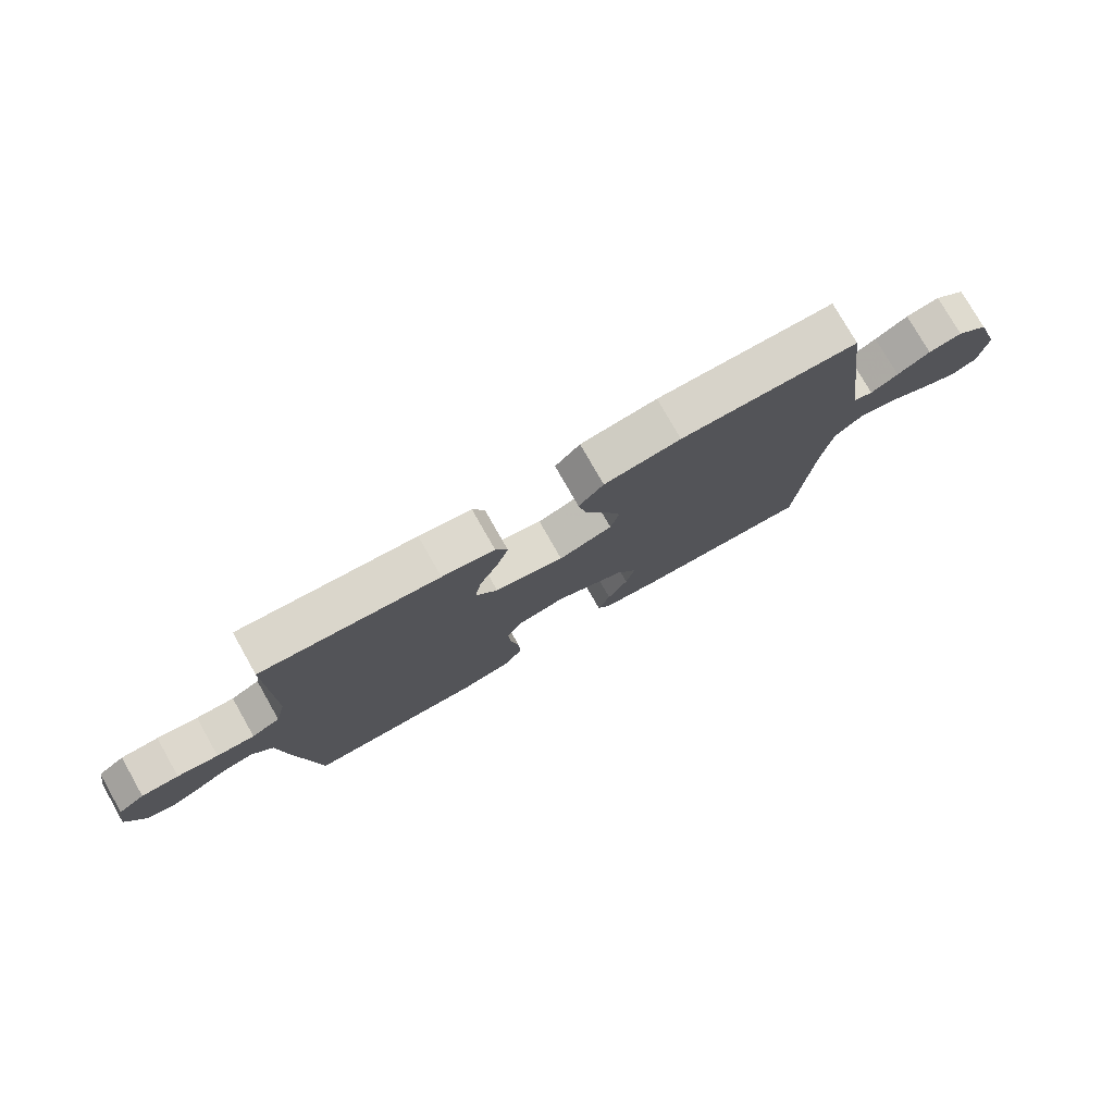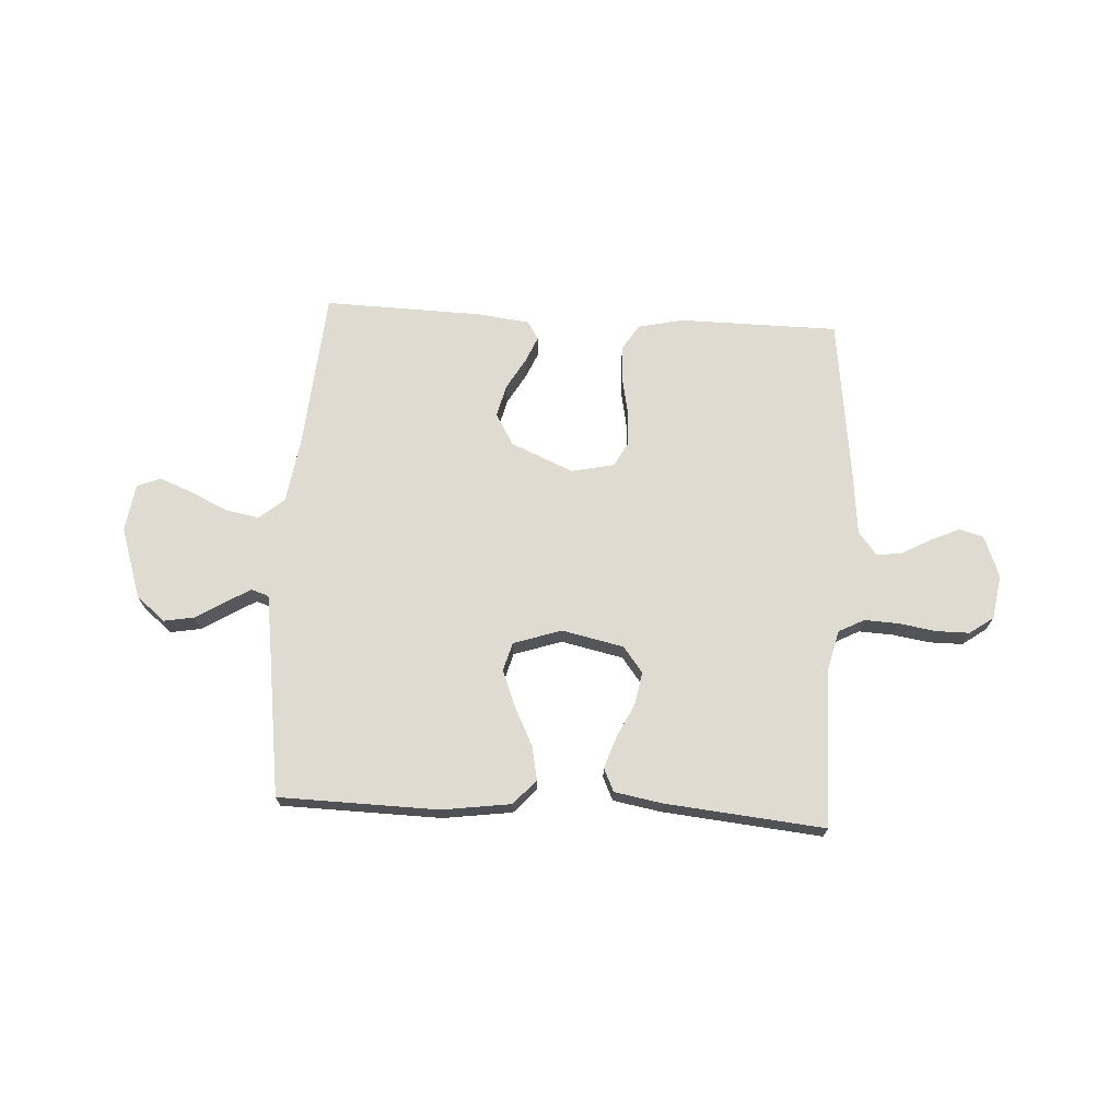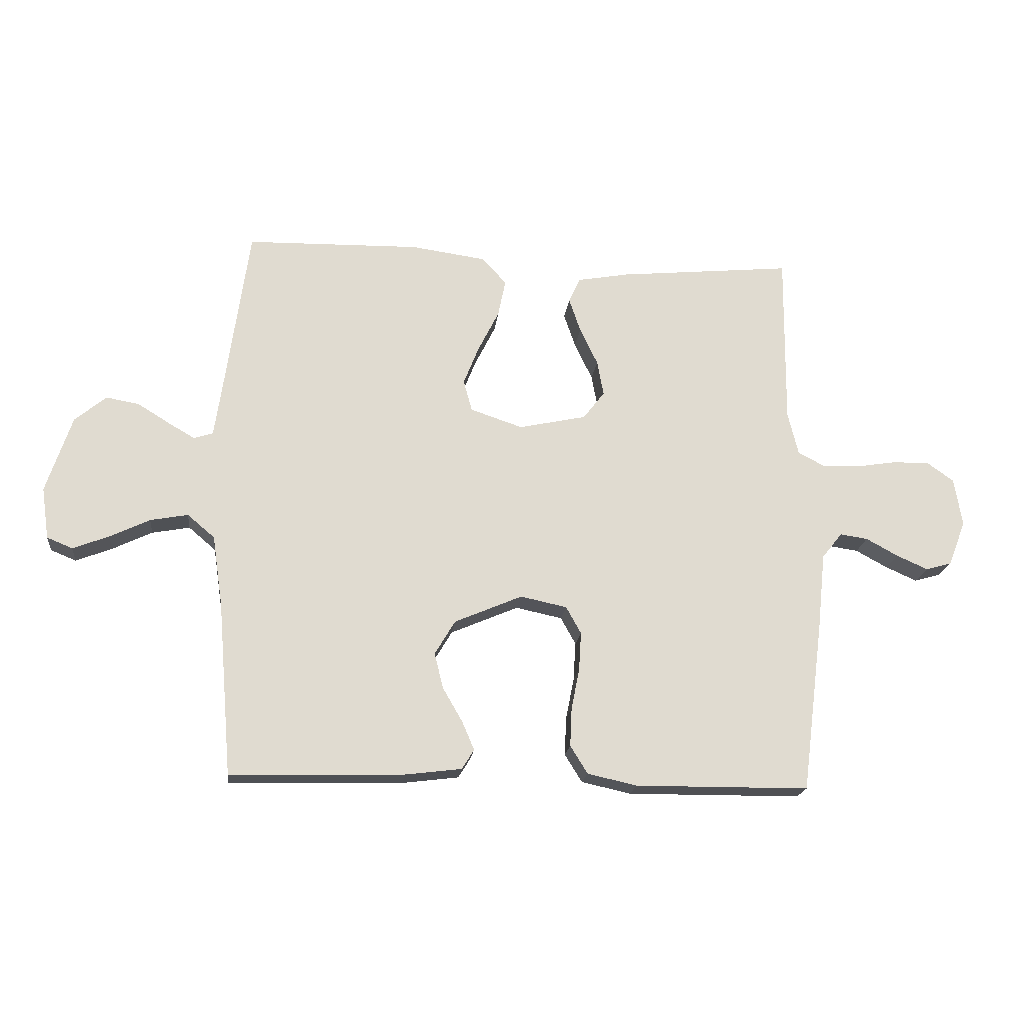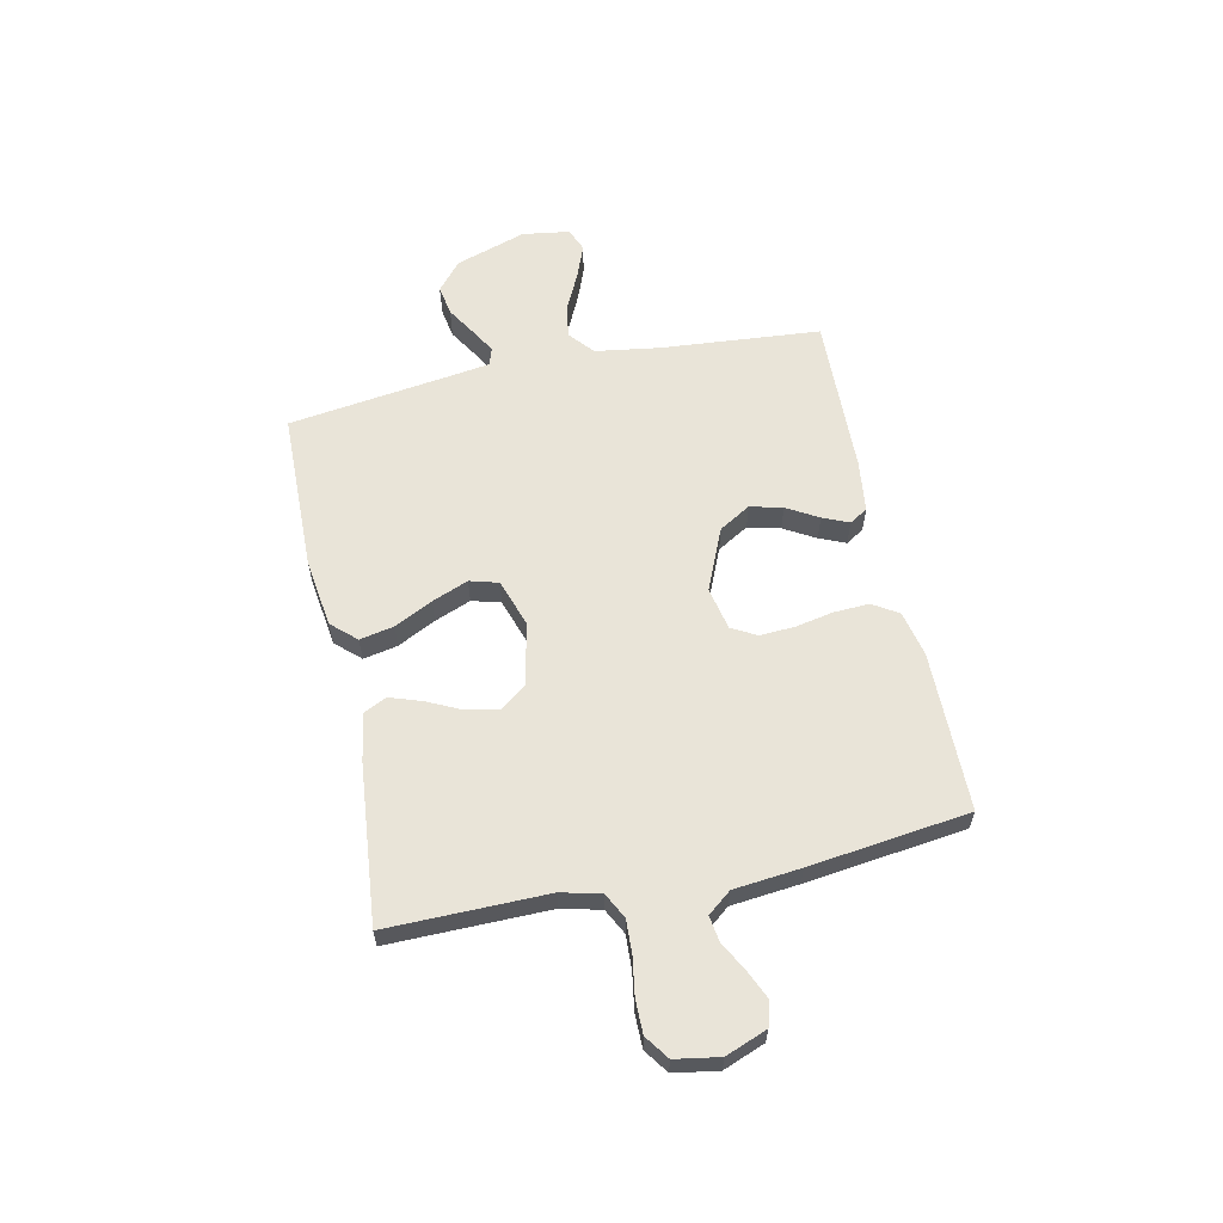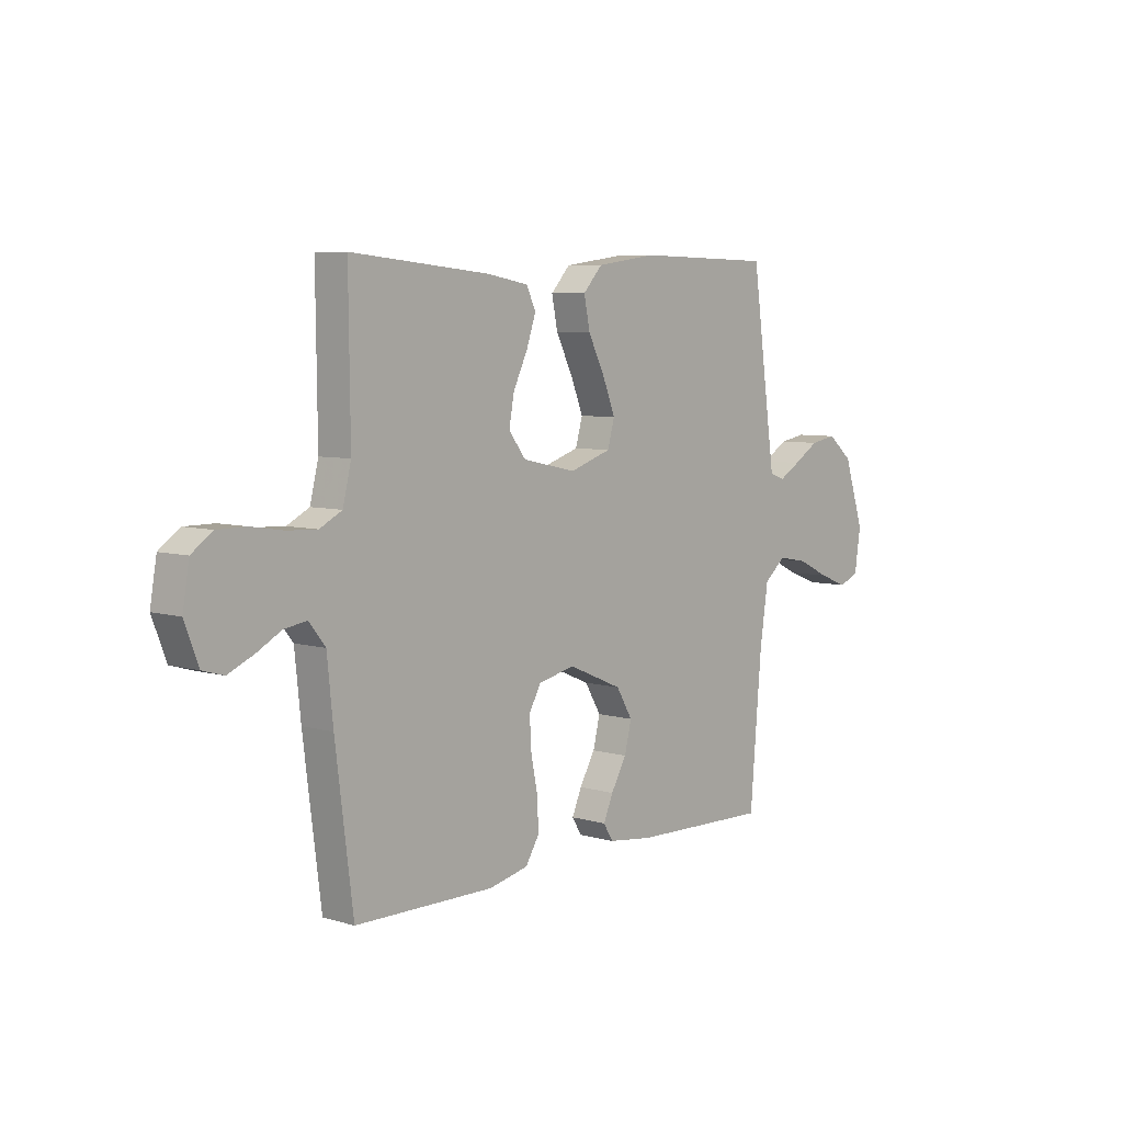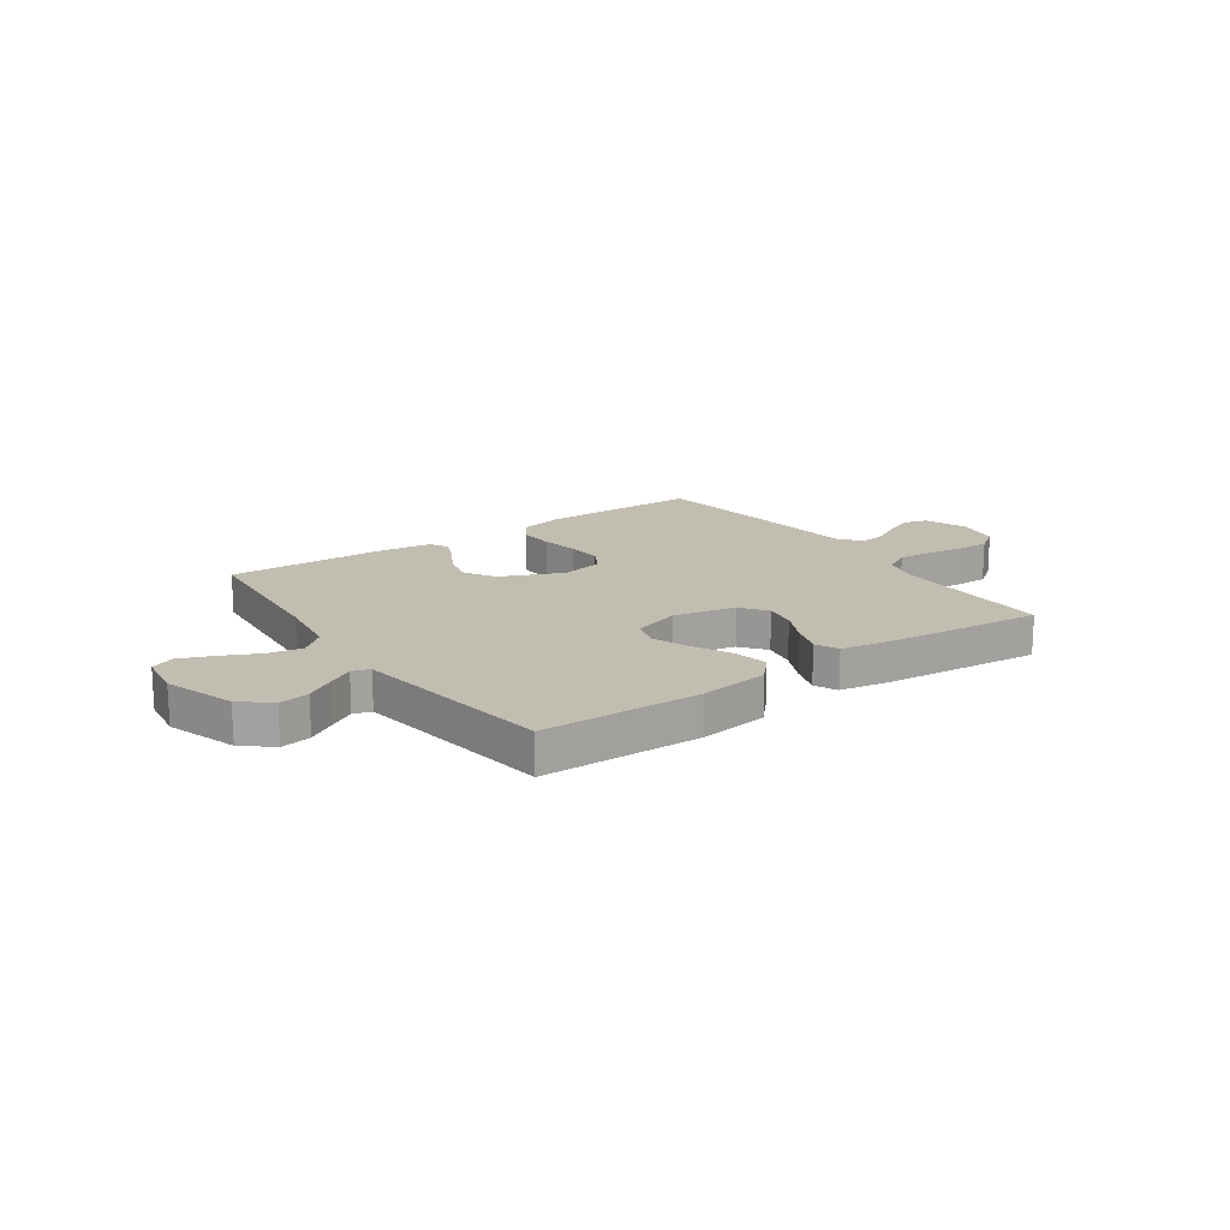
<metadata>
{"format":"obj","ext":"obj","renderer":"f3d","projection":"perspective","resolution":1024,"background":"white","views":[{"elev":77.3,"azim":150.4,"up":"+Z"},{"elev":70.2,"azim":3.3,"up":"+Y"},{"elev":-19.2,"azim":-6.4,"up":"+Z"},{"elev":60.5,"azim":78.0,"up":"+Y"},{"elev":6.5,"azim":131.0,"up":"+Z"},{"elev":16.9,"azim":-34.9,"up":"+Y"}]}
</metadata>
<code>
v 0.5 0.07 0.5
v 0.497 0.07 0.2
v 0.515 0.07 0.126
v 0.563 0.07 0.101
v 0.627 0.07 0.104
v 0.696 0.07 0.115
v 0.759 0.07 0.115
v 0.804 0.07 0.083
v 0.818 0.07 0
v 0.788 0.07 -0.078
v 0.743 0.07 -0.091
v 0.689 0.07 -0.067
v 0.634 0.07 -0.037
v 0.586 0.07 -0.03
v 0.551 0.07 -0.074
v 0.538 0.07 -0.2
v 0.5 0.07 -0.5
v 0.2 0.07 -0.502
v 0.115 0.07 -0.483
v 0.085 0.07 -0.435
v 0.088 0.07 -0.369
v 0.102 0.07 -0.298
v 0.106 0.07 -0.232
v 0.08 0.07 -0.185
v 0 0.07 -0.168
v -0.117 0.07 -0.218
v -0.152 0.07 -0.277
v -0.137 0.07 -0.338
v -0.103 0.07 -0.397
v -0.082 0.07 -0.446
v -0.103 0.07 -0.48
v -0.2 0.07 -0.492
v -0.5 0.07 -0.5
v -0.525 0.07 -0.2
v -0.543 0.07 -0.078
v -0.59 0.07 -0.038
v -0.655 0.07 -0.05
v -0.724 0.07 -0.083
v -0.786 0.07 -0.107
v -0.83 0.07 -0.089
v -0.843 0.07 0
v -0.799 0.07 0.133
v -0.745 0.07 0.178
v -0.688 0.07 0.168
v -0.633 0.07 0.134
v -0.587 0.07 0.107
v -0.554 0.07 0.118
v -0.542 0.07 0.2
v -0.5 0.07 0.5
v -0.2 0.07 0.506
v -0.071 0.07 0.488
v -0.029 0.07 0.442
v -0.042 0.07 0.378
v -0.078 0.07 0.306
v -0.105 0.07 0.238
v -0.09 0.07 0.184
v 0 0.07 0.154
v 0.116 0.07 0.179
v 0.153 0.07 0.227
v 0.142 0.07 0.288
v 0.111 0.07 0.353
v 0.091 0.07 0.412
v 0.111 0.07 0.455
v 0.2 0.07 0.471
v 0.5 0 0.5
v 0.497 0 0.2
v 0.515 0 0.126
v 0.563 0 0.101
v 0.627 0 0.104
v 0.696 0 0.115
v 0.759 0 0.115
v 0.804 0 0.083
v 0.818 0 0
v 0.788 0 -0.078
v 0.743 0 -0.091
v 0.689 0 -0.067
v 0.634 0 -0.037
v 0.586 0 -0.03
v 0.551 0 -0.074
v 0.538 0 -0.2
v 0.5 0 -0.5
v 0.2 0 -0.502
v 0.115 0 -0.483
v 0.085 0 -0.435
v 0.088 0 -0.369
v 0.102 0 -0.298
v 0.106 0 -0.232
v 0.08 0 -0.185
v 0 0 -0.168
v -0.117 0 -0.218
v -0.152 0 -0.277
v -0.137 0 -0.338
v -0.103 0 -0.397
v -0.082 0 -0.446
v -0.103 0 -0.48
v -0.2 0 -0.492
v -0.5 0 -0.5
v -0.525 0 -0.2
v -0.543 0 -0.078
v -0.59 0 -0.038
v -0.655 0 -0.05
v -0.724 0 -0.083
v -0.786 0 -0.107
v -0.83 0 -0.089
v -0.843 0 0
v -0.799 0 0.133
v -0.745 0 0.178
v -0.688 0 0.168
v -0.633 0 0.134
v -0.587 0 0.107
v -0.554 0 0.118
v -0.542 0 0.2
v -0.5 0 0.5
v -0.2 0 0.506
v -0.071 0 0.488
v -0.029 0 0.442
v -0.042 0 0.378
v -0.078 0 0.306
v -0.105 0 0.238
v -0.09 0 0.184
v 0 0 0.154
v 0.116 0 0.179
v 0.153 0 0.227
v 0.142 0 0.288
v 0.111 0 0.353
v 0.091 0 0.412
v 0.111 0 0.455
v 0.2 0 0.471
f 63 64 1 2
f 60 61 62 63
f 60 63 2 3
f 59 60 3 4
f 58 59 4
f 57 58 4
f 51 52 53 54
f 51 54 55
f 48 49 50 51
f 47 48 51 55
f 46 47 55 56
f 42 43 44 45
f 42 45 46
f 41 42 46
f 37 38 39 40
f 37 40 41 46
f 31 32 33 34
f 31 34 35
f 28 29 30 31
f 27 28 31 35
f 26 27 35 36
f 19 20 21 22
f 19 22 23
f 18 19 23
f 15 16 17 18
f 14 15 18 23
f 10 11 12 13
f 8 9 10 13
f 8 13 14
f 5 6 7 8
f 4 5 8 14
f 57 4 14 23
f 36 37 46 56
f 25 26 36 56
f 24 25 56 57
f 23 24 57
f 66 65 128 127
f 127 126 125 124
f 67 66 127 124
f 68 67 124 123
f 68 123 122
f 68 122 121
f 118 117 116 115
f 119 118 115
f 115 114 113 112
f 119 115 112 111
f 120 119 111 110
f 109 108 107 106
f 110 109 106
f 110 106 105
f 104 103 102 101
f 110 105 104 101
f 98 97 96 95
f 99 98 95
f 95 94 93 92
f 99 95 92 91
f 100 99 91 90
f 86 85 84 83
f 87 86 83
f 87 83 82
f 82 81 80 79
f 87 82 79 78
f 77 76 75 74
f 77 74 73 72
f 78 77 72
f 72 71 70 69
f 78 72 69 68
f 87 78 68 121
f 120 110 101 100
f 120 100 90 89
f 121 120 89 88
f 121 88 87
f 1 65 66 2
f 2 66 67 3
f 3 67 68 4
f 4 68 69 5
f 5 69 70 6
f 6 70 71 7
f 7 71 72 8
f 8 72 73 9
f 9 73 74 10
f 10 74 75 11
f 11 75 76 12
f 12 76 77 13
f 13 77 78 14
f 14 78 79 15
f 15 79 80 16
f 16 80 81 17
f 17 81 82 18
f 18 82 83 19
f 19 83 84 20
f 20 84 85 21
f 21 85 86 22
f 22 86 87 23
f 23 87 88 24
f 24 88 89 25
f 25 89 90 26
f 26 90 91 27
f 27 91 92 28
f 28 92 93 29
f 29 93 94 30
f 30 94 95 31
f 31 95 96 32
f 32 96 97 33
f 33 97 98 34
f 34 98 99 35
f 35 99 100 36
f 36 100 101 37
f 37 101 102 38
f 38 102 103 39
f 39 103 104 40
f 40 104 105 41
f 41 105 106 42
f 42 106 107 43
f 43 107 108 44
f 44 108 109 45
f 45 109 110 46
f 46 110 111 47
f 47 111 112 48
f 48 112 113 49
f 49 113 114 50
f 50 114 115 51
f 51 115 116 52
f 52 116 117 53
f 53 117 118 54
f 54 118 119 55
f 55 119 120 56
f 56 120 121 57
f 57 121 122 58
f 58 122 123 59
f 59 123 124 60
f 60 124 125 61
f 61 125 126 62
f 62 126 127 63
f 63 127 128 64
f 64 128 65 1

</code>
